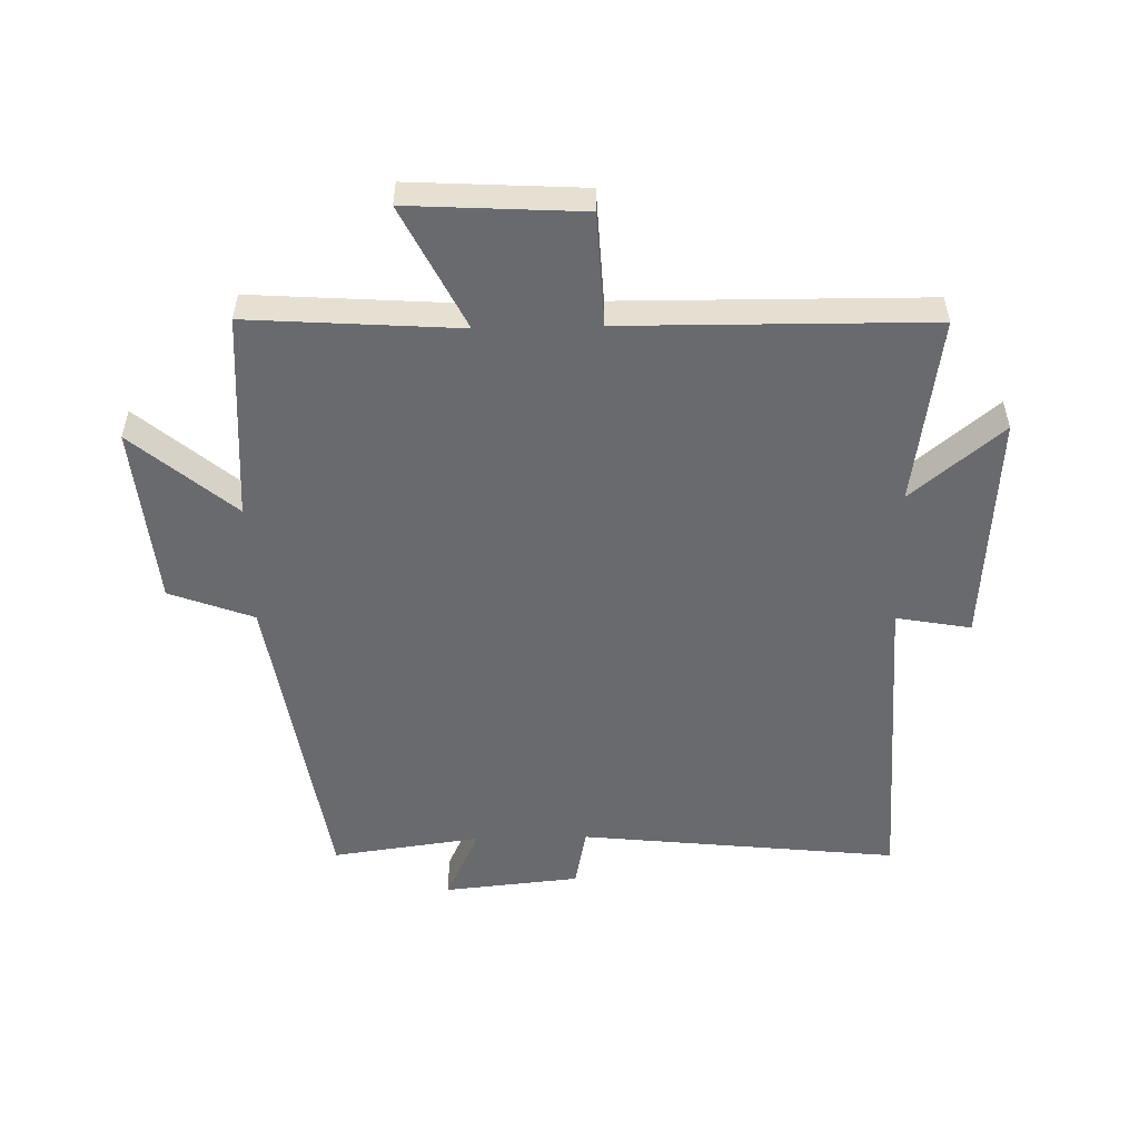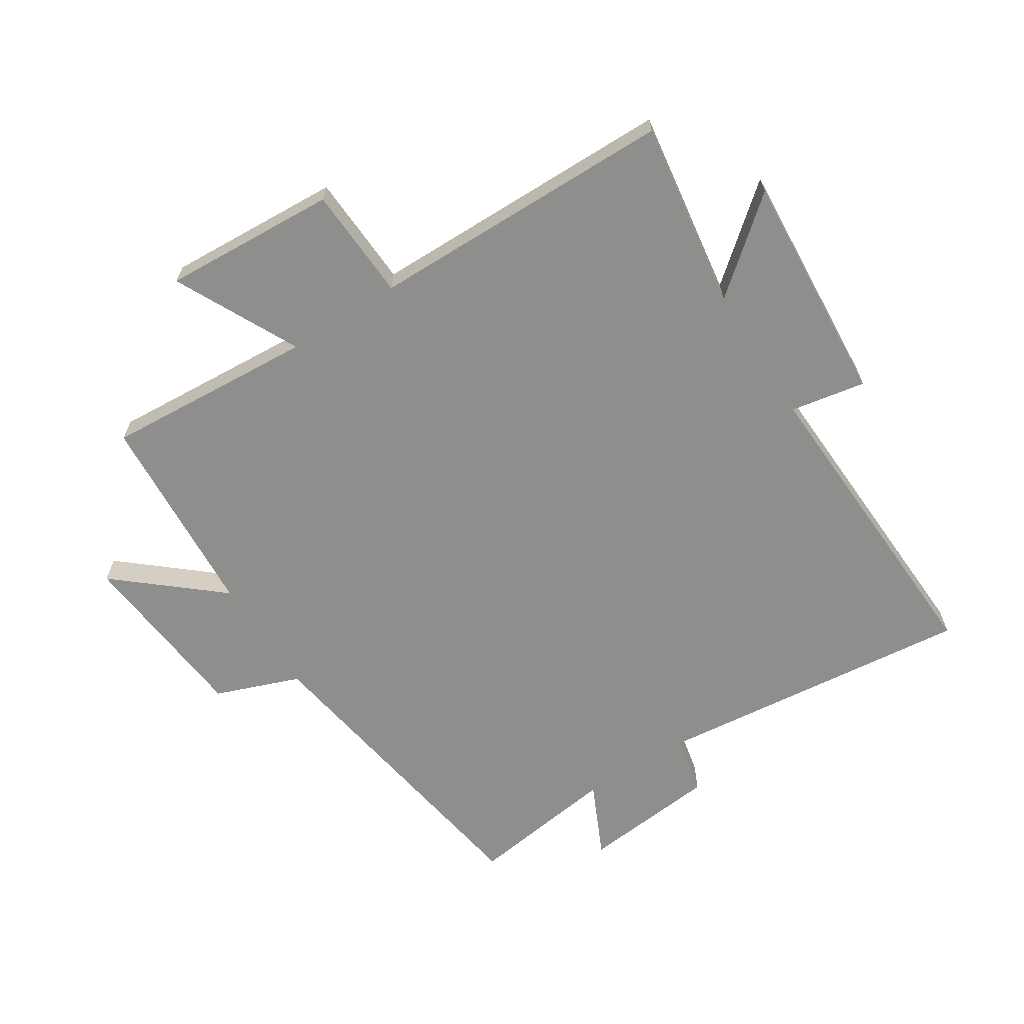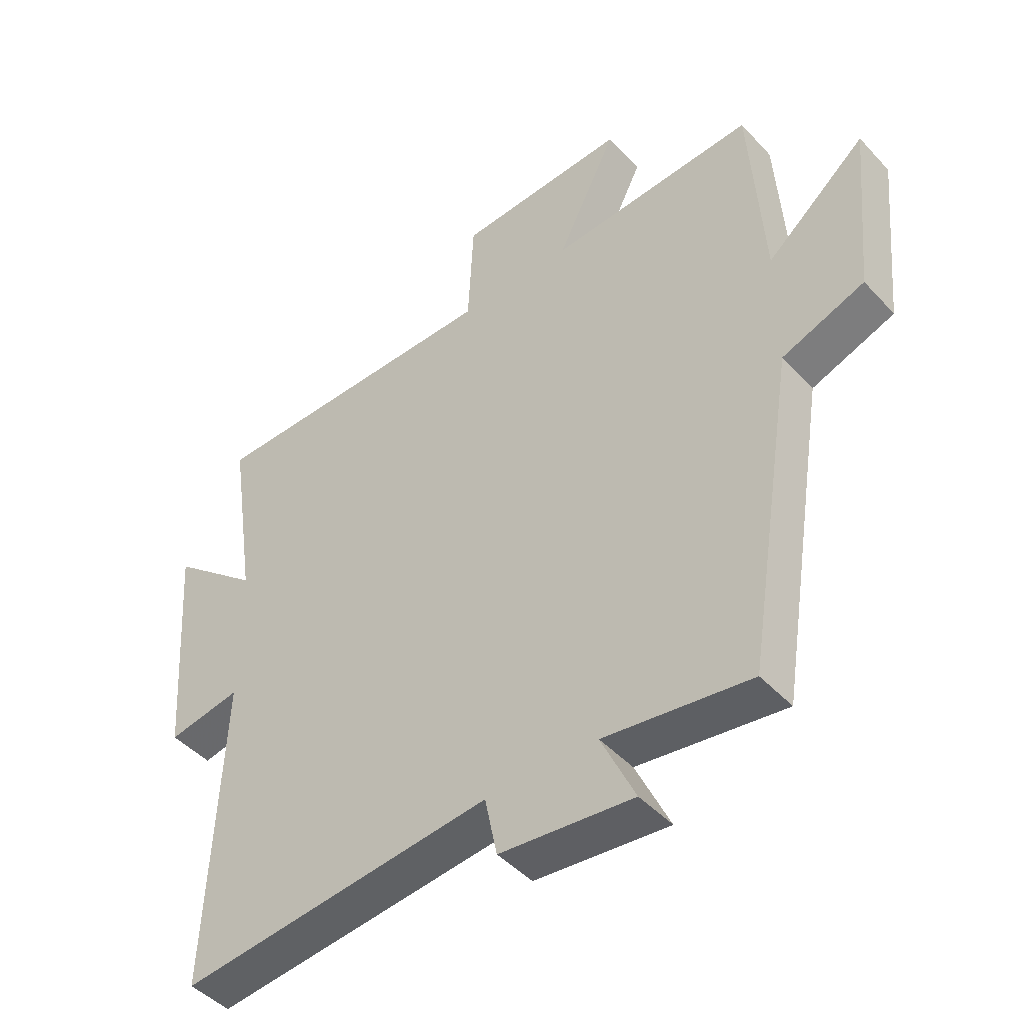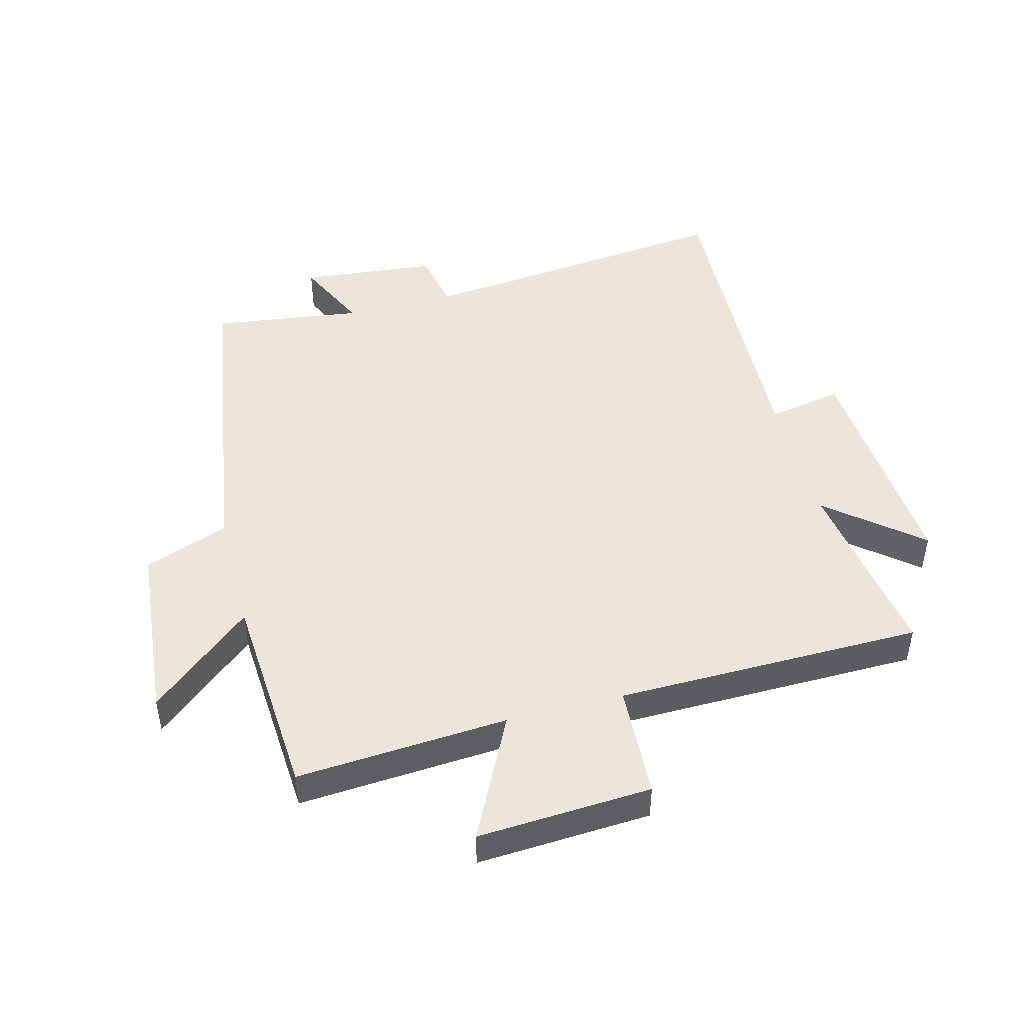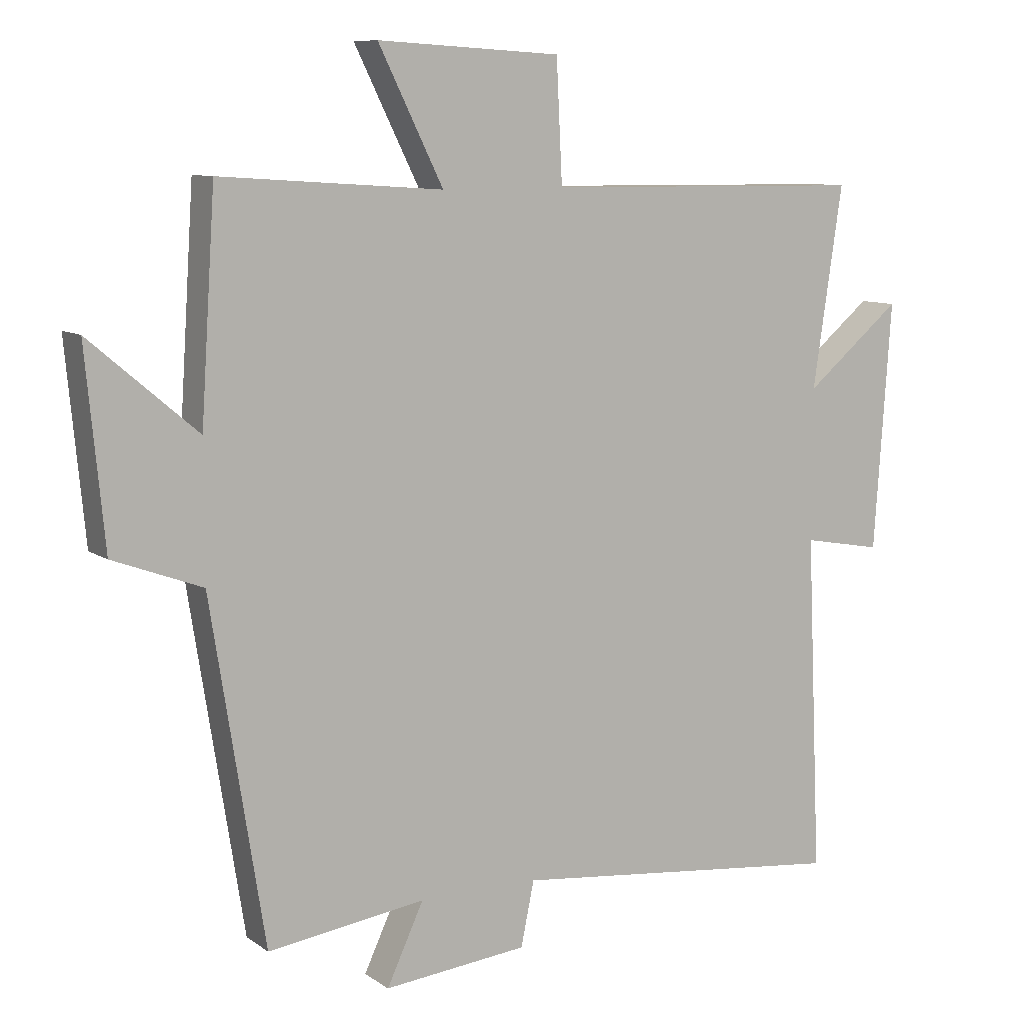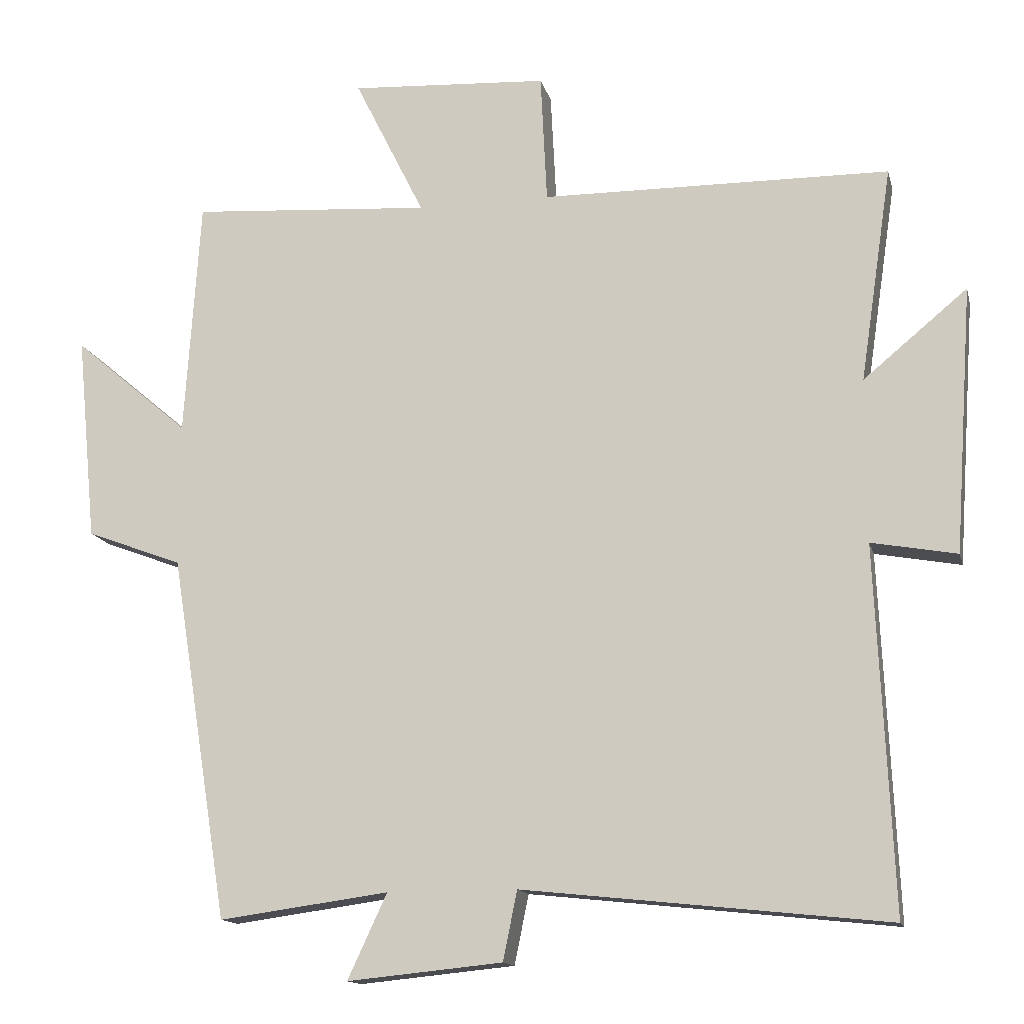
<metadata>
{"format":"obj","ext":"obj","renderer":"f3d","projection":"perspective","resolution":1024,"background":"white","views":[{"elev":-53.0,"azim":1.3,"up":"+Y"},{"elev":-64.9,"azim":32.6,"up":"+Y"},{"elev":-45.6,"azim":-140.4,"up":"+Z"},{"elev":47.0,"azim":-14.7,"up":"+Y"},{"elev":9.2,"azim":-30.6,"up":"+Z"},{"elev":-14.0,"azim":13.2,"up":"+Z"}]}
</metadata>
<code>
v -0.418 0.07 -0.533
v -0.5 0.07 -0.017
v -0.636 0.07 0.034
v -0.664 0.07 0.326
v -0.5 0.07 0.187
v -0.478 0.07 0.523
v -0.138 0.07 0.5
v -0.237 0.07 0.699
v 0.043 0.07 0.683
v 0.052 0.07 0.5
v 0.545 0.07 0.495
v 0.5 0.07 0.191
v 0.647 0.07 0.313
v 0.621 0.07 -0.063
v 0.5 0.07 -0.041
v 0.523 0.07 -0.555
v 0.007 0.07 -0.5
v -0.013 0.07 -0.598
v -0.233 0.07 -0.62
v -0.177 0.07 -0.5
v -0.418 0 -0.533
v -0.5 0 -0.017
v -0.636 0 0.034
v -0.664 0 0.326
v -0.5 0 0.187
v -0.478 0 0.523
v -0.138 0 0.5
v -0.237 0 0.699
v 0.043 0 0.683
v 0.052 0 0.5
v 0.545 0 0.495
v 0.5 0 0.191
v 0.647 0 0.313
v 0.621 0 -0.063
v 0.5 0 -0.041
v 0.523 0 -0.555
v 0.007 0 -0.5
v -0.013 0 -0.598
v -0.233 0 -0.62
v -0.177 0 -0.5
f 17 18 19 20
f 15 16 17
f 15 17 20
f 12 13 14 15
f 20 1 2
f 15 20 2
f 12 15 2
f 12 2 3
f 11 12 3
f 10 11 3
f 7 8 9 10
f 5 6 7
f 5 7 10 3
f 3 4 5
f 40 39 38 37
f 37 36 35
f 40 37 35
f 35 34 33 32
f 22 21 40
f 22 40 35
f 22 35 32
f 23 22 32
f 23 32 31
f 23 31 30
f 30 29 28 27
f 27 26 25
f 23 30 27 25
f 25 24 23
f 1 21 22 2
f 2 22 23 3
f 3 23 24 4
f 4 24 25 5
f 5 25 26 6
f 6 26 27 7
f 7 27 28 8
f 8 28 29 9
f 9 29 30 10
f 10 30 31 11
f 11 31 32 12
f 12 32 33 13
f 13 33 34 14
f 14 34 35 15
f 15 35 36 16
f 16 36 37 17
f 17 37 38 18
f 18 38 39 19
f 19 39 40 20
f 20 40 21 1

</code>
